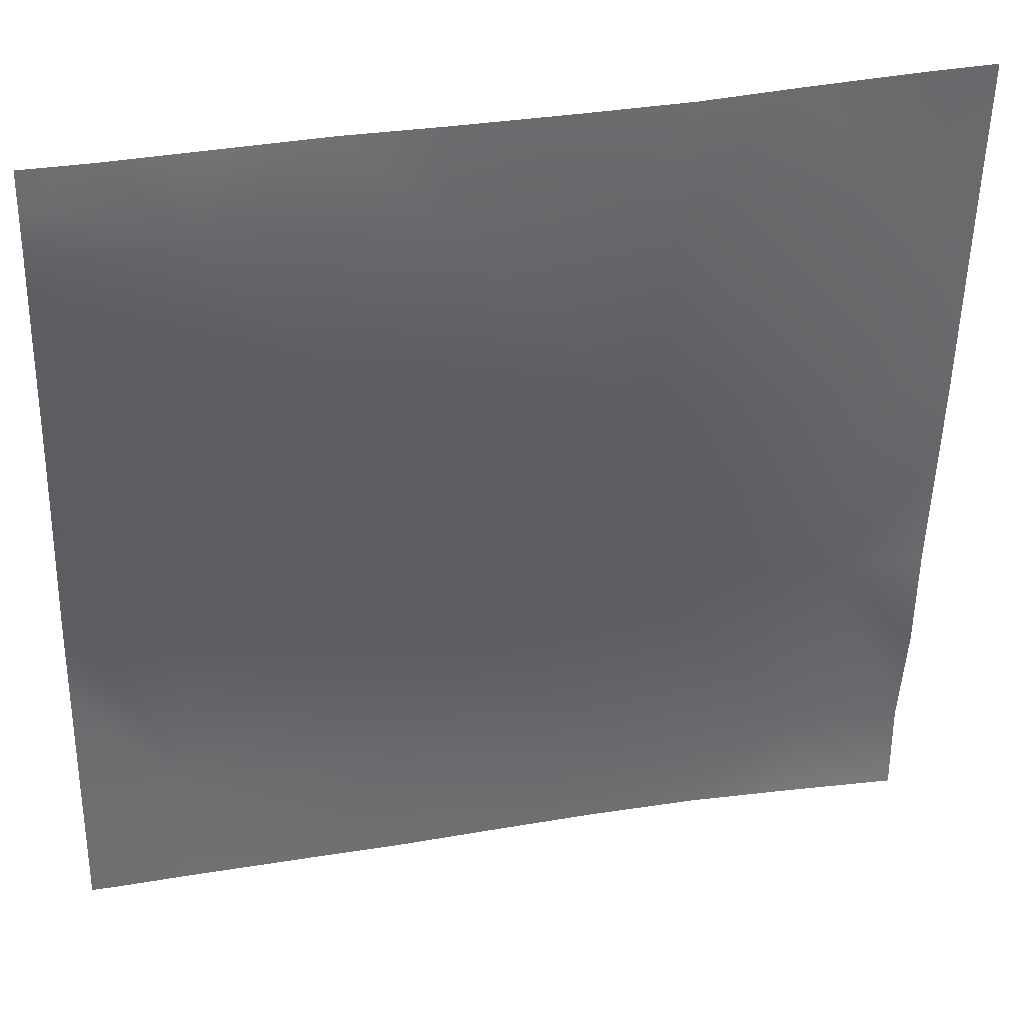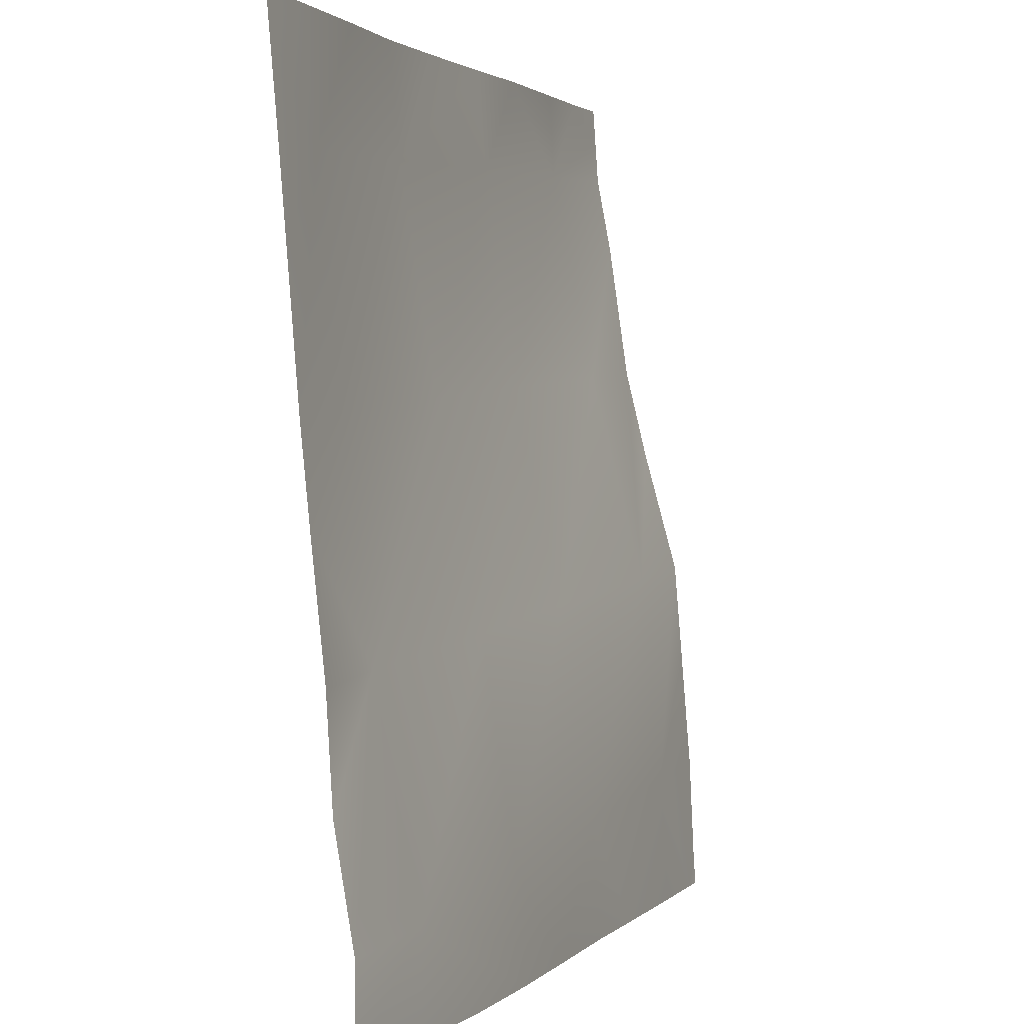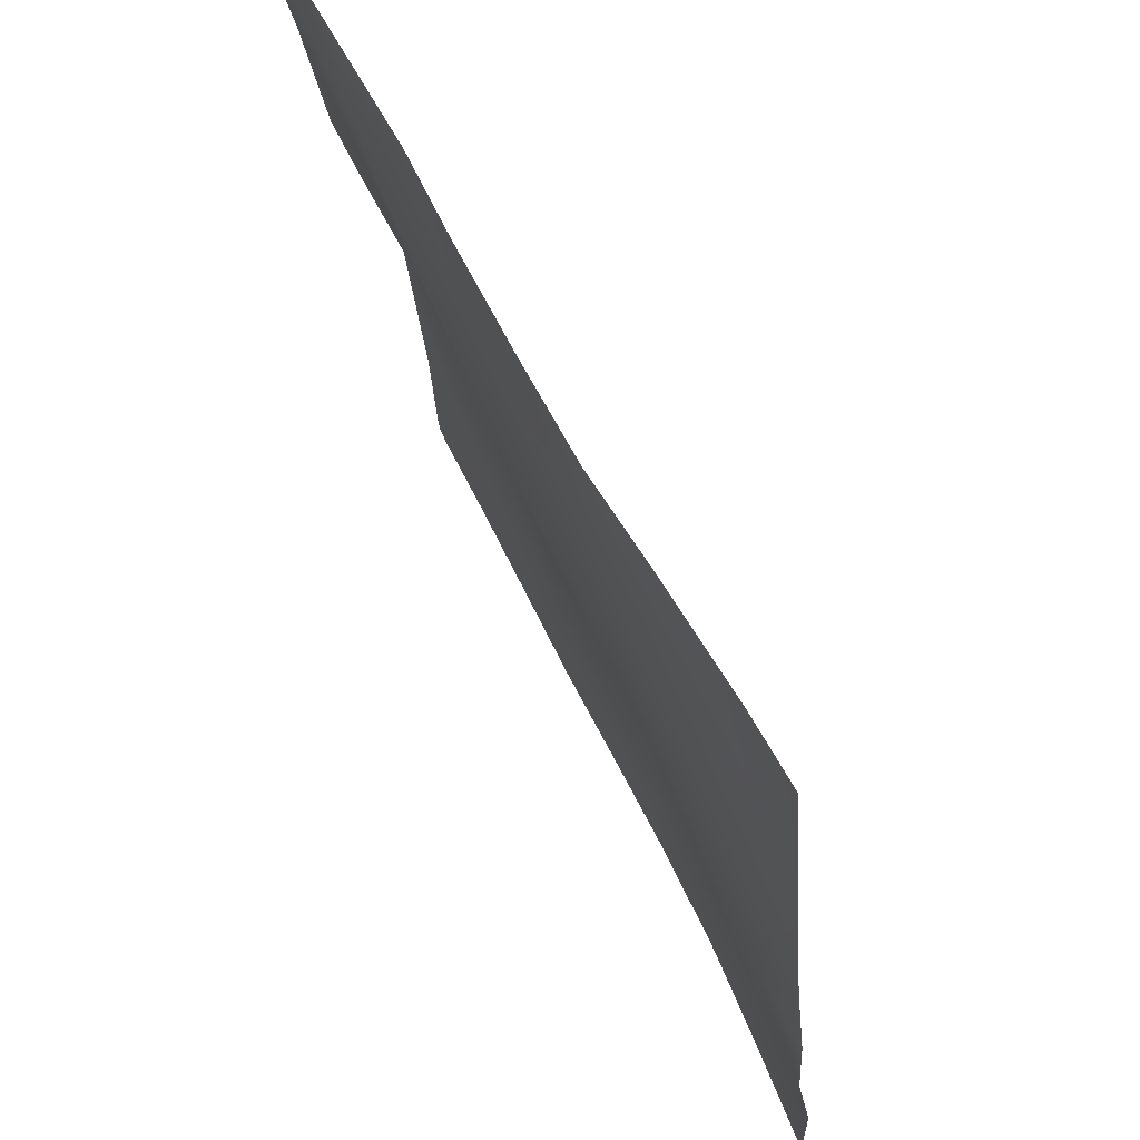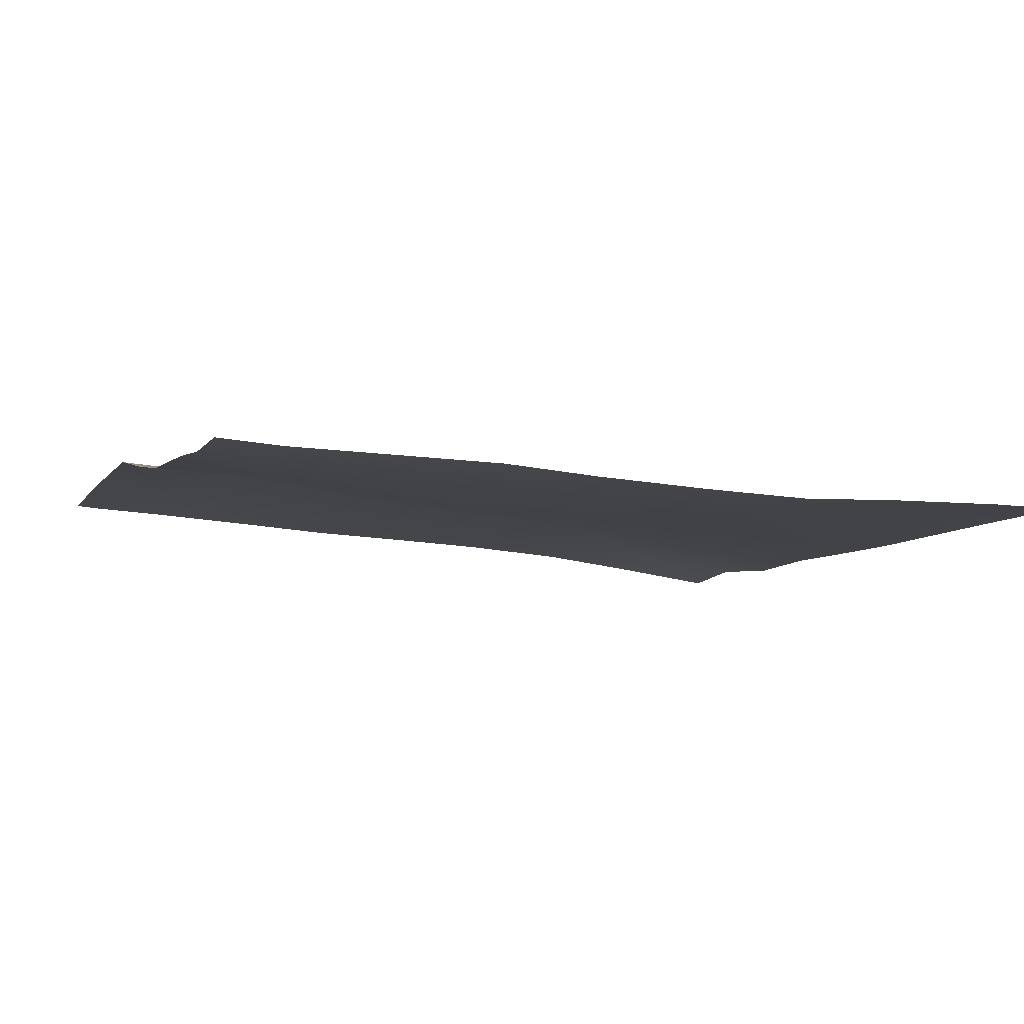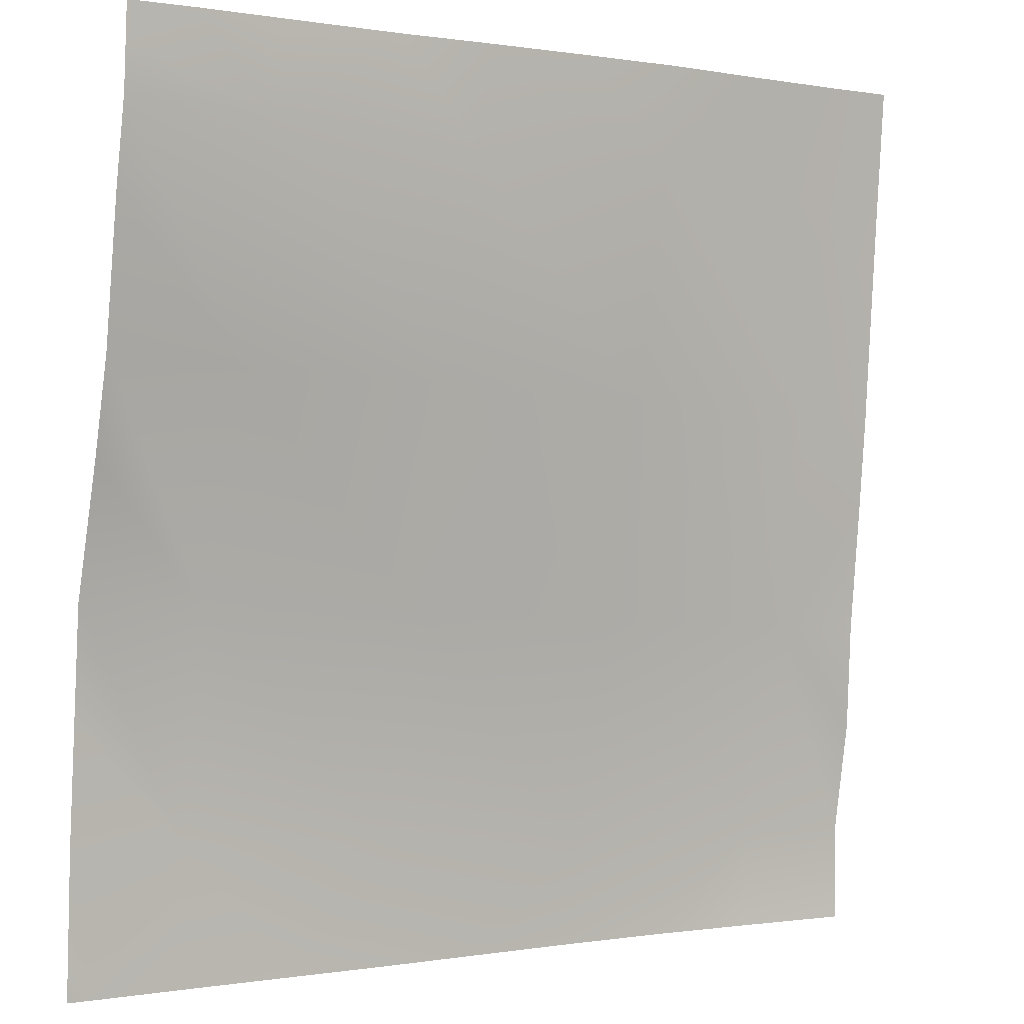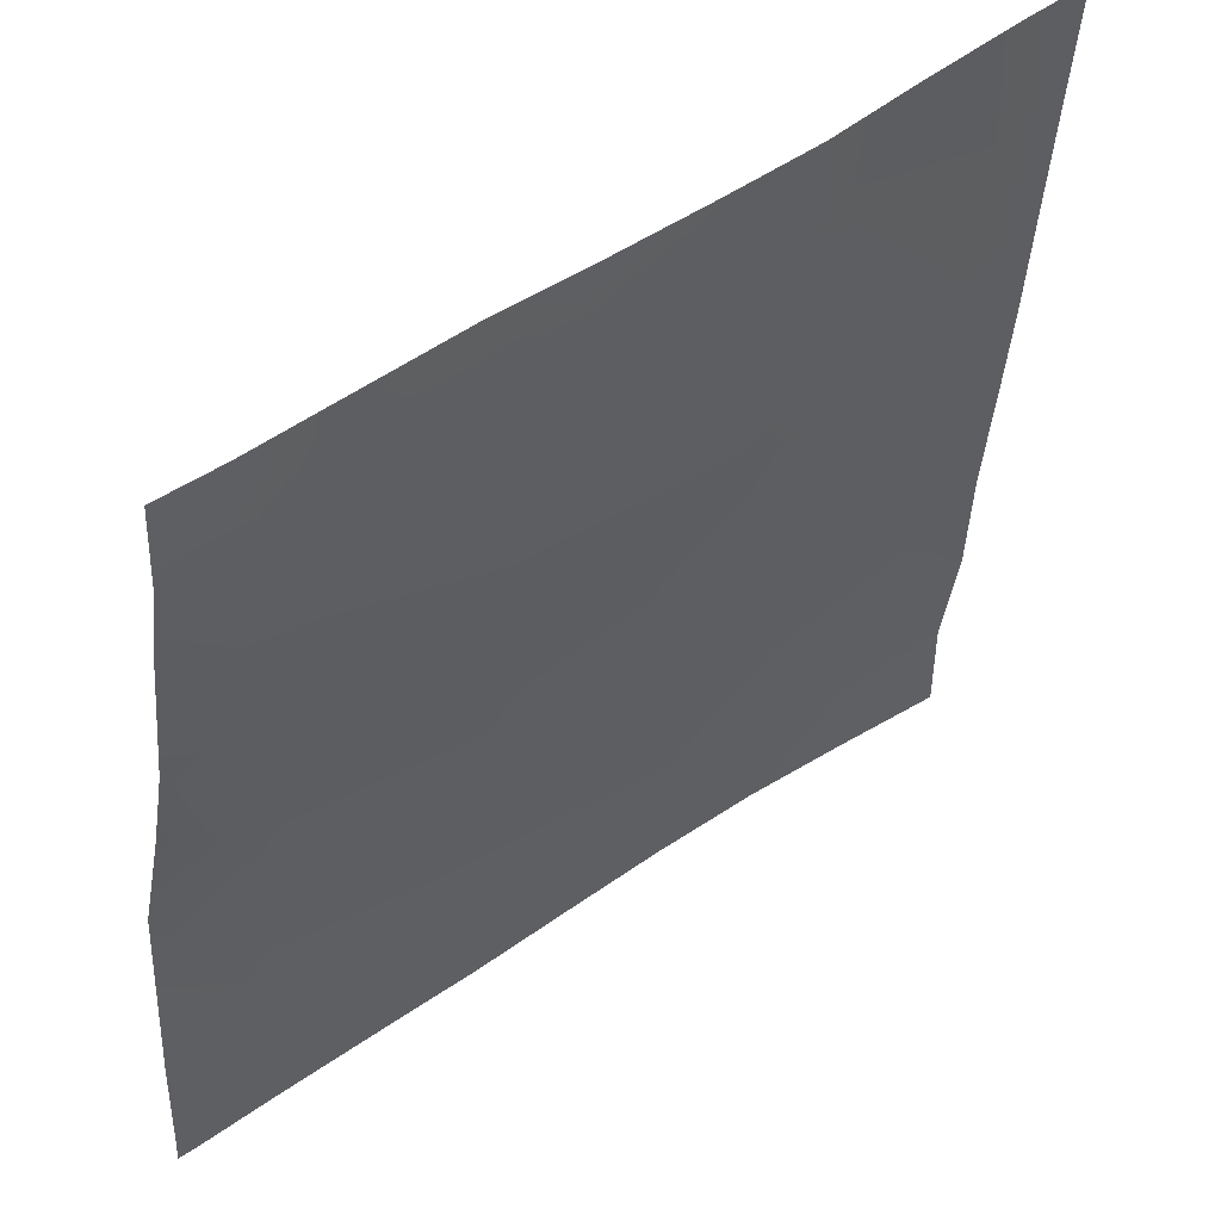
<metadata>
{"format":"obj","ext":"obj","renderer":"f3d","projection":"perspective","resolution":1024,"background":"white","views":[{"elev":32.4,"azim":-15.1,"up":"+Z"},{"elev":2.4,"azim":109.4,"up":"+Z"},{"elev":60.7,"azim":62.8,"up":"+Z"},{"elev":-12.5,"azim":-19.7,"up":"+Y"},{"elev":0.3,"azim":-34.8,"up":"+Z"},{"elev":46.1,"azim":-41.0,"up":"+Z"}]}
</metadata>
<code>
v -96 3.441 224
v -96 3.37 224.9
v -95.19 3.391 224
v -96 2.827 233.3
v -91.98 3.074 228.9
v -96 3.173 229.1
v -92.24 3.311 224
v -87.59 3.128 224
v -96 2.52 237.1
v -91.56 2.409 236.9
v -96 -0.3096 250.2
v -91.15 0.4791 244.8
v -96 0.4298 245.1
v -96 -1.048 256
v -93.6 -1.141 256
v -96 -0.9579 254.7
v -90.74 -1.031 252.8
v -96 -0.8464 253.1
v -96 1.23 241.8
v -84.01 2.742 228.5
v -83.59 1.66 236.4
v -84.24 2.979 224
v -76.03 2.573 228
v -80 2.899 224
v -83.18 -0.08176 244.4
v -75.61 1.483 236
v -86 -1.095 256
v -82.76 -0.9739 252.4
v -90.57 -1.121 256
v -82.57 -1.27 256
v -74.78 -1.168 252
v -78.4 -1.389 256
v -75.2 -0.005972 244
v -68.24 2.214 224
v -72.07 2.592 224
v -68.05 2.183 227.6
v -67.64 0.7969 235.6
v -64 1.73 227.4
v -64 1.035 231.6
v -67.22 -0.03958 243.6
v -76.24 2.808 224
v -74.57 -1.437 256
v -70.8 -1.216 256
v -66.8 -0.67 251.6
v -64 0.00126 243.4
v -64 -0.3988 248.4
v -64 -0.6376 251.4
v -64 -0.9452 255
v -66.57 -1.047 256
v -64 -1.029 256
v -64 0.3354 240
v -64 0.8168 235.4
v -64 1.739 224.3
v -64 1.74 224
f 1 2 3
f 4 5 6
f 3 5 7
f 3 6 5
f 3 2 6
f 7 5 8
f 5 9 10
f 5 4 9
f 11 12 13
f 14 15 16
f 16 17 18
f 16 15 17
f 10 13 12
f 10 19 13
f 9 19 10
f 20 5 10
f 21 20 10
f 8 20 22
f 8 5 20
f 20 21 23
f 24 22 20
f 21 25 26
f 12 21 10
f 21 12 25
f 17 27 28
f 17 29 27
f 17 25 12
f 17 28 25
f 29 17 15
f 30 28 27
f 30 31 28
f 30 32 31
f 25 28 33
f 18 12 11
f 18 17 12
f 34 35 36
f 26 23 21
f 23 26 36
f 37 26 33
f 26 37 36
f 38 37 39
f 38 36 37
f 37 33 40
f 36 41 23
f 36 35 41
f 33 26 25
f 42 31 32
f 31 43 44
f 31 42 43
f 44 40 31
f 45 44 46
f 45 40 44
f 47 44 48
f 48 49 50
f 48 44 49
f 49 44 43
f 33 31 40
f 51 37 40
f 51 52 37
f 31 33 28
f 52 39 37
f 53 36 38
f 53 34 36
f 53 54 34
f 47 46 44
f 45 51 40
f 23 24 20
f 23 41 24

</code>
